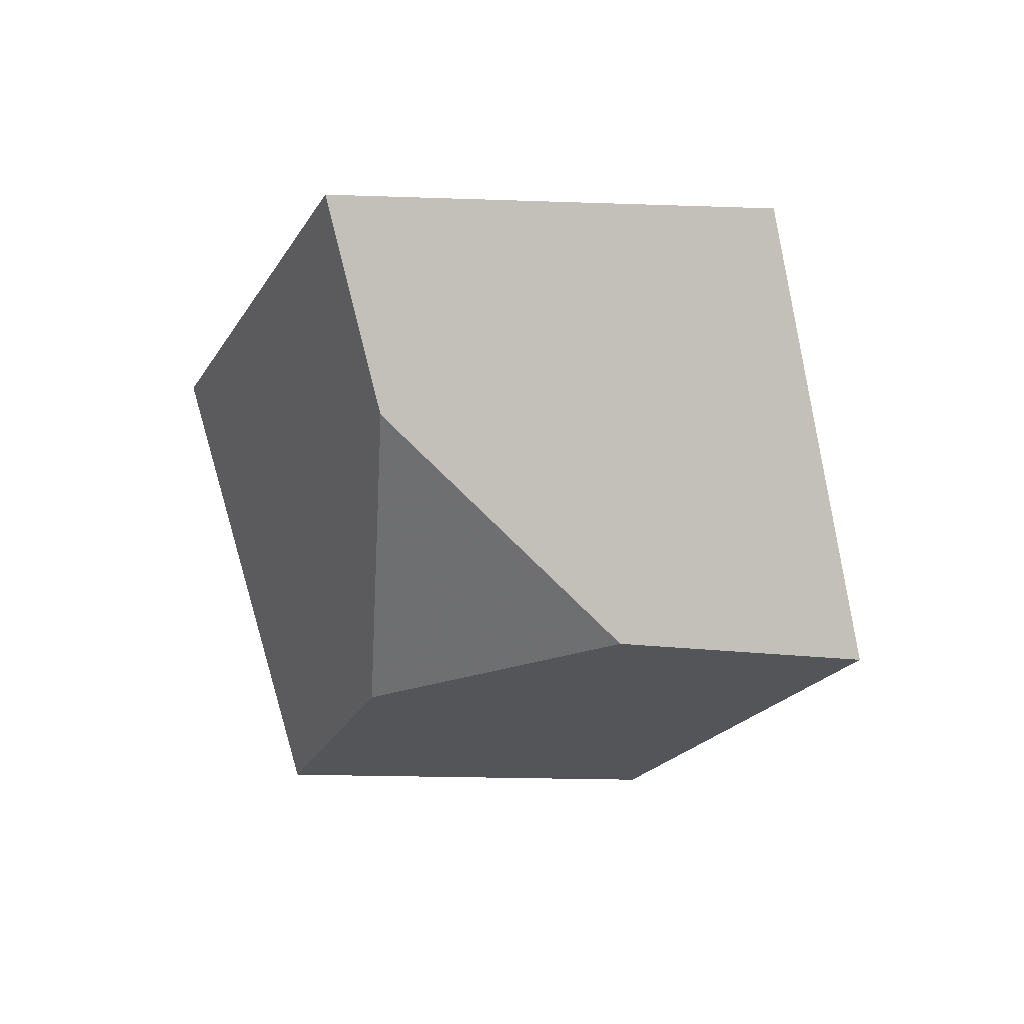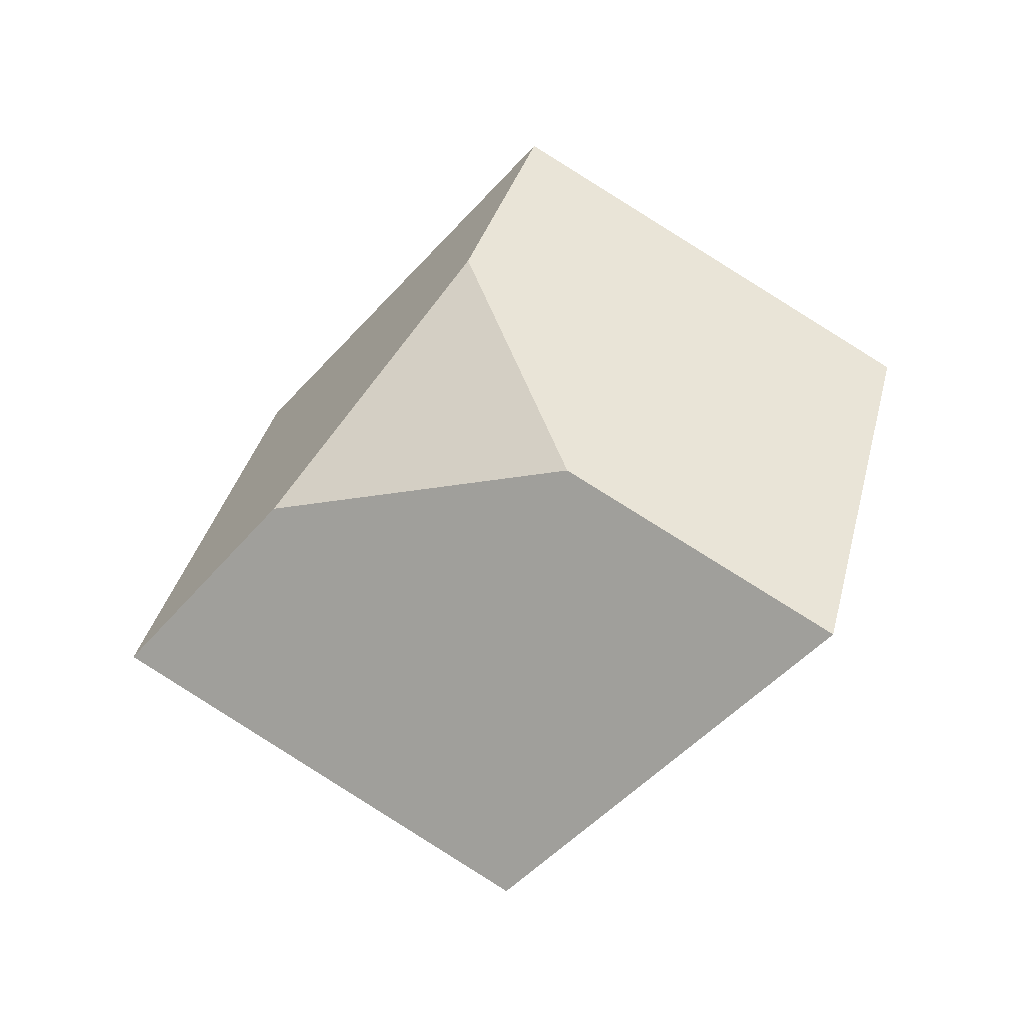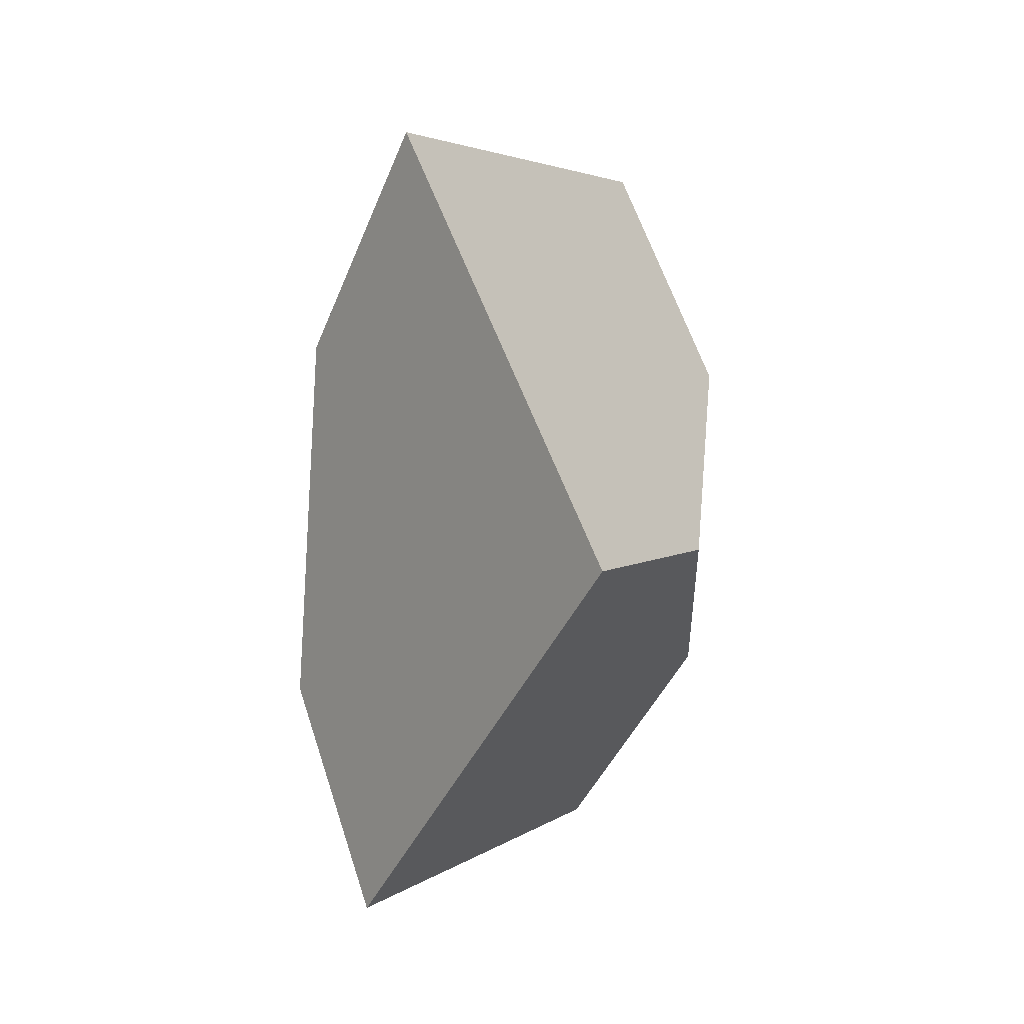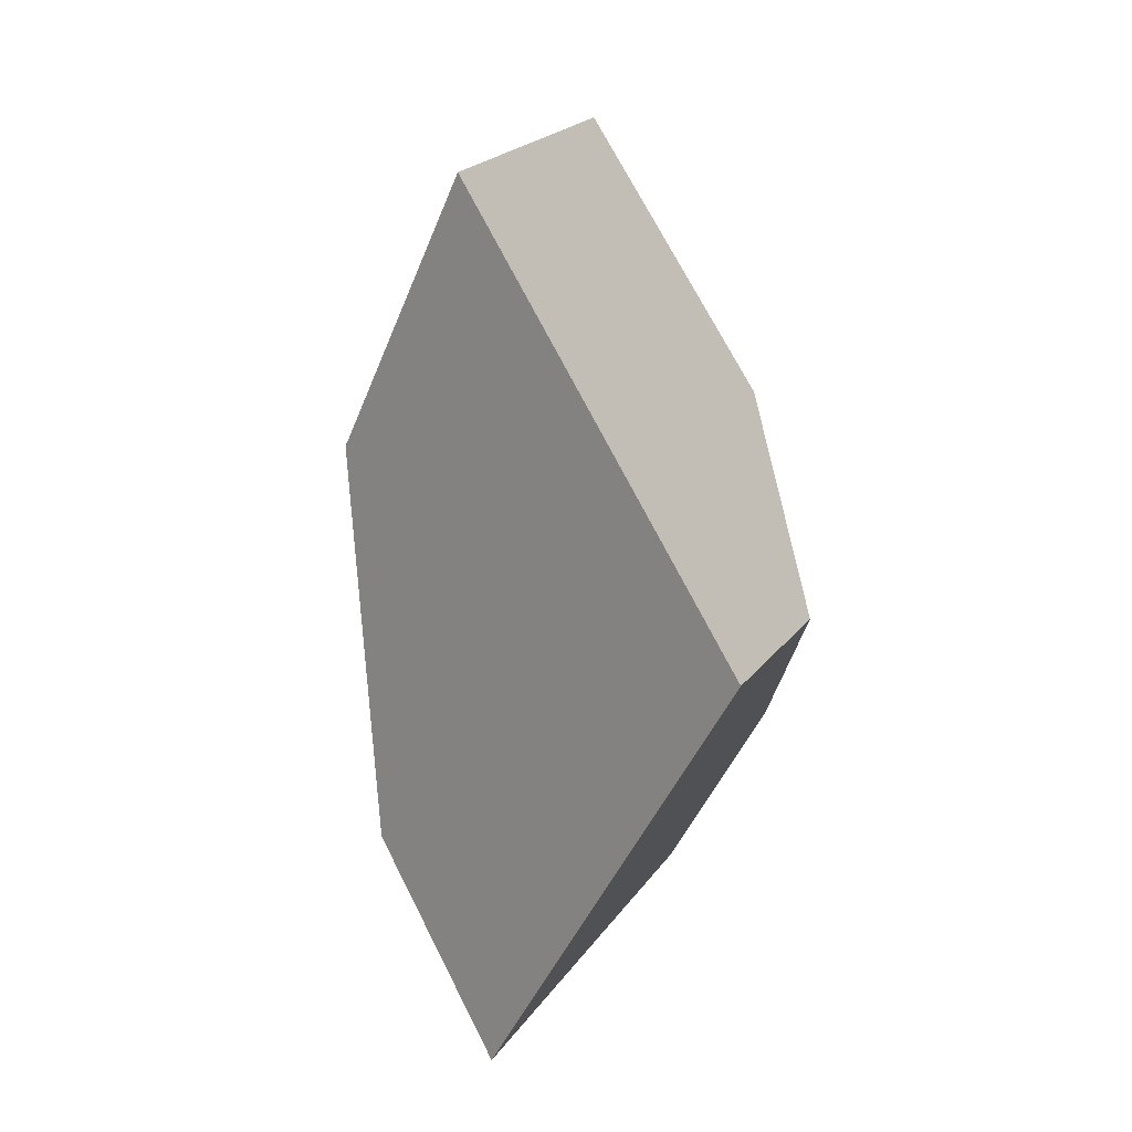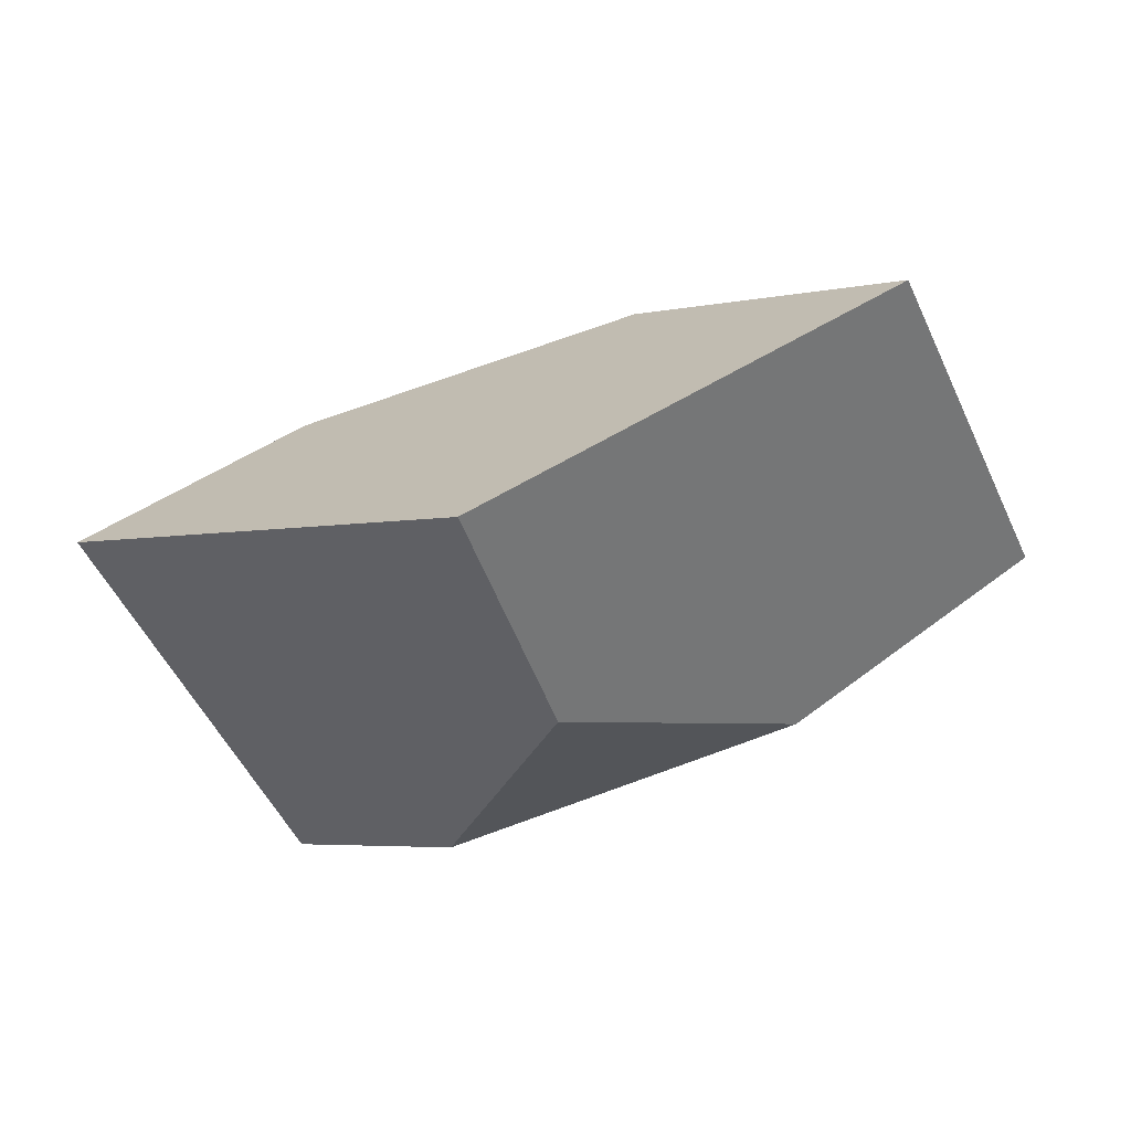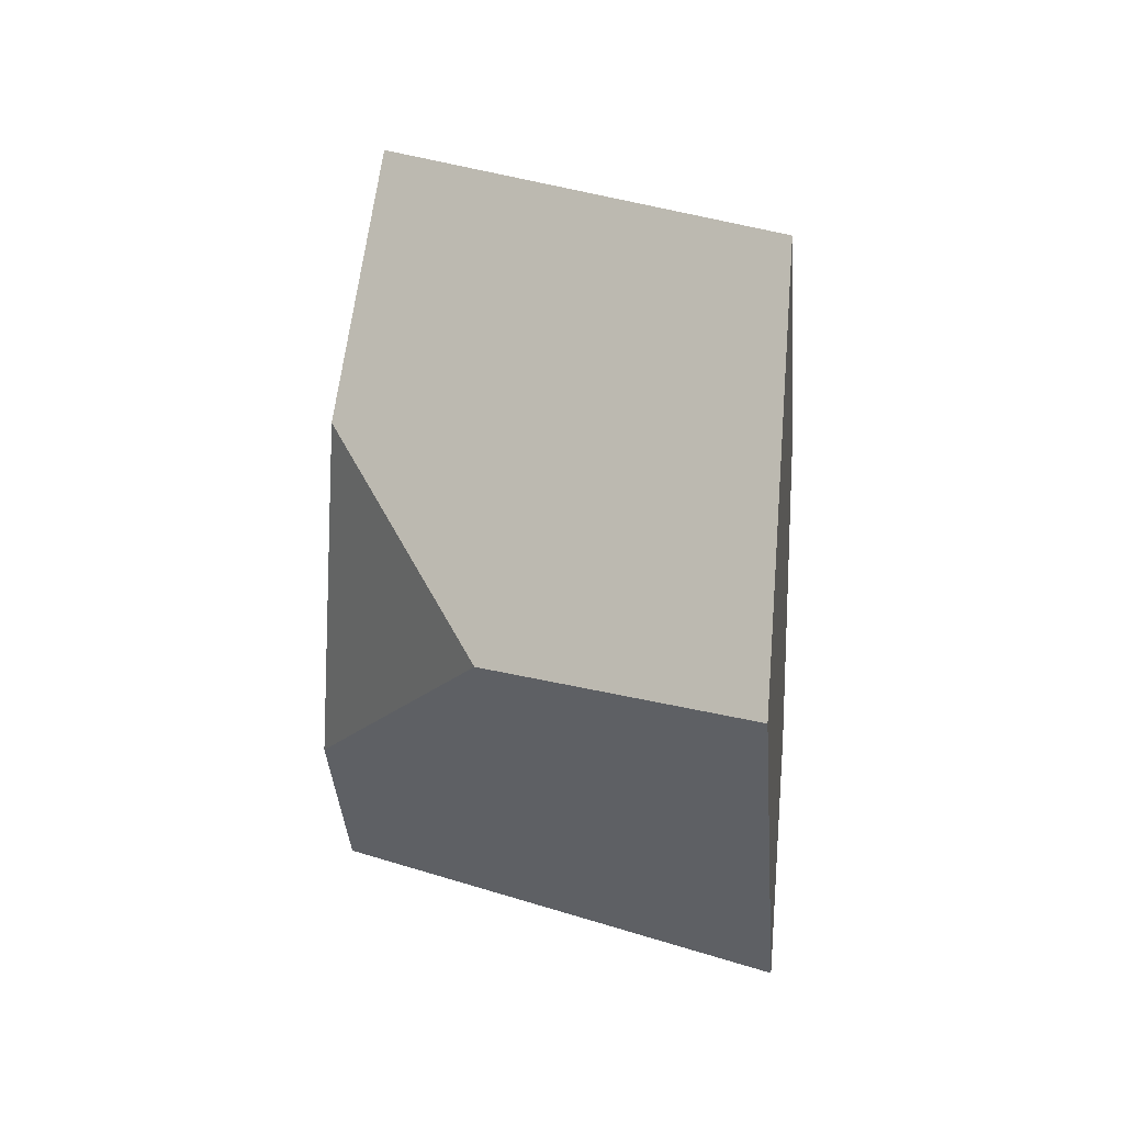
<metadata>
{"format":"obj","ext":"obj","renderer":"f3d","projection":"perspective","resolution":1024,"background":"white","views":[{"elev":-74.3,"azim":-117.4,"up":"+Y"},{"elev":53.0,"azim":-8.7,"up":"+Y"},{"elev":-42.0,"azim":-68.0,"up":"+Z"},{"elev":-55.2,"azim":113.8,"up":"+Z"},{"elev":63.5,"azim":7.0,"up":"+Z"},{"elev":8.5,"azim":81.2,"up":"+Z"}]}
</metadata>
<code>
v 0.04355 0.2831 -0.4286
v 0.05284 0.2817 -0.3827
v 0.08944 0.2722 -0.3522
v 0.1146 0.2637 -0.4107
v 0.05994 0.2778 -0.4601
v 0.08253 0.2315 -0.4088
v 0.0336 0.2144 -0.4303
v 0.007745 0.2203 -0.4531
v 0.006108 0.2645 -0.3954
v -0.02111 0.2377 -0.3877
v 0.04989 0.2152 -0.3792
v 0.03667 0.2242 -0.3407
f 1 2 3
f 1 3 4
f 1 4 5
f 6 7 8
f 6 8 5
f 6 5 4
f 9 1 5
f 9 5 8
f 9 8 10
f 7 11 12
f 7 12 10
f 7 10 8
f 3 2 9
f 3 9 10
f 3 10 12
f 11 6 4
f 11 4 3
f 11 3 12
f 9 2 1
f 7 6 11

</code>
